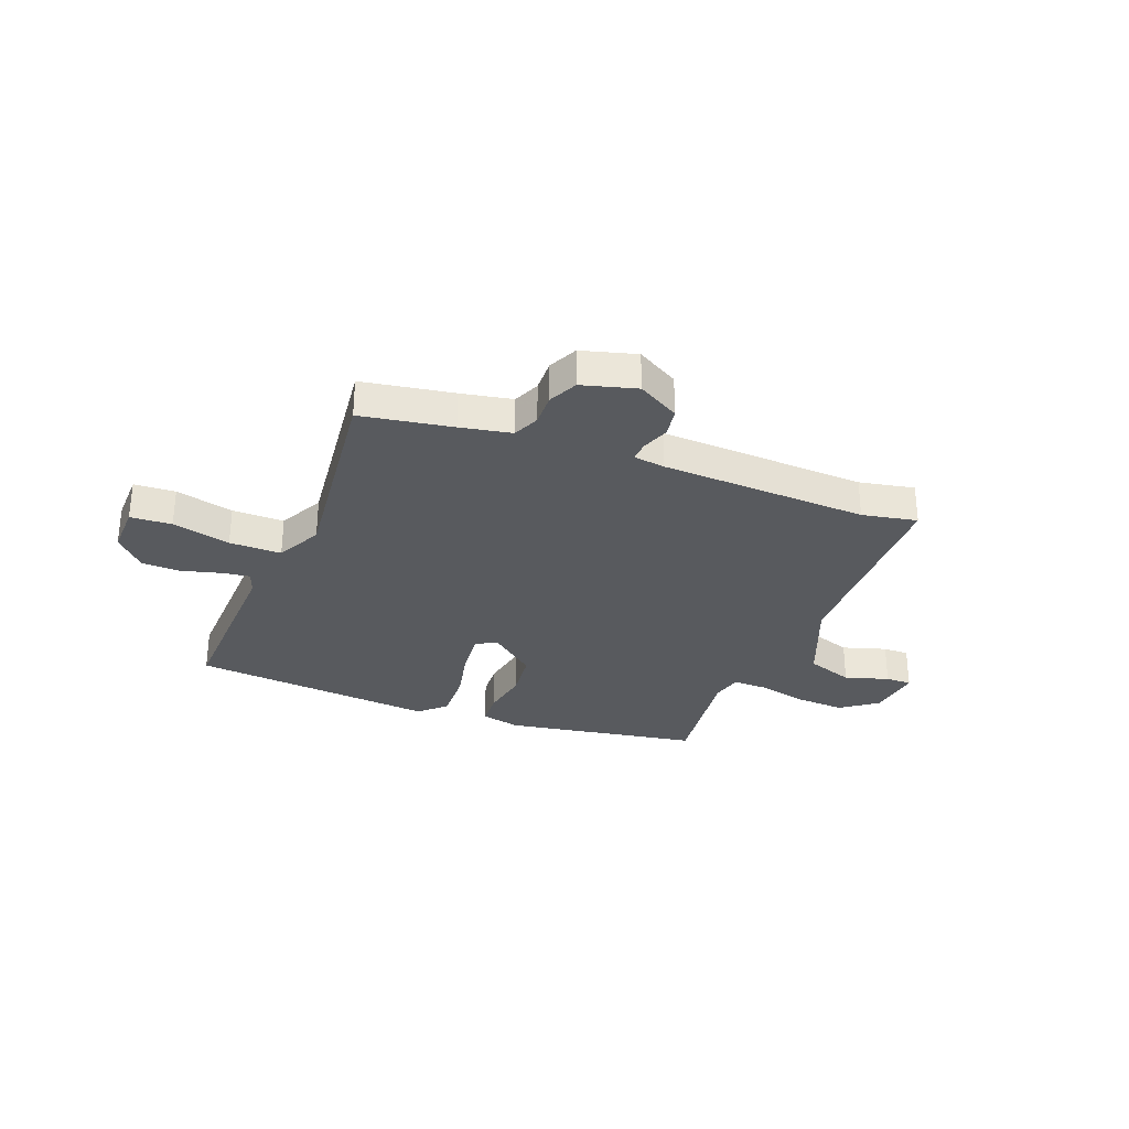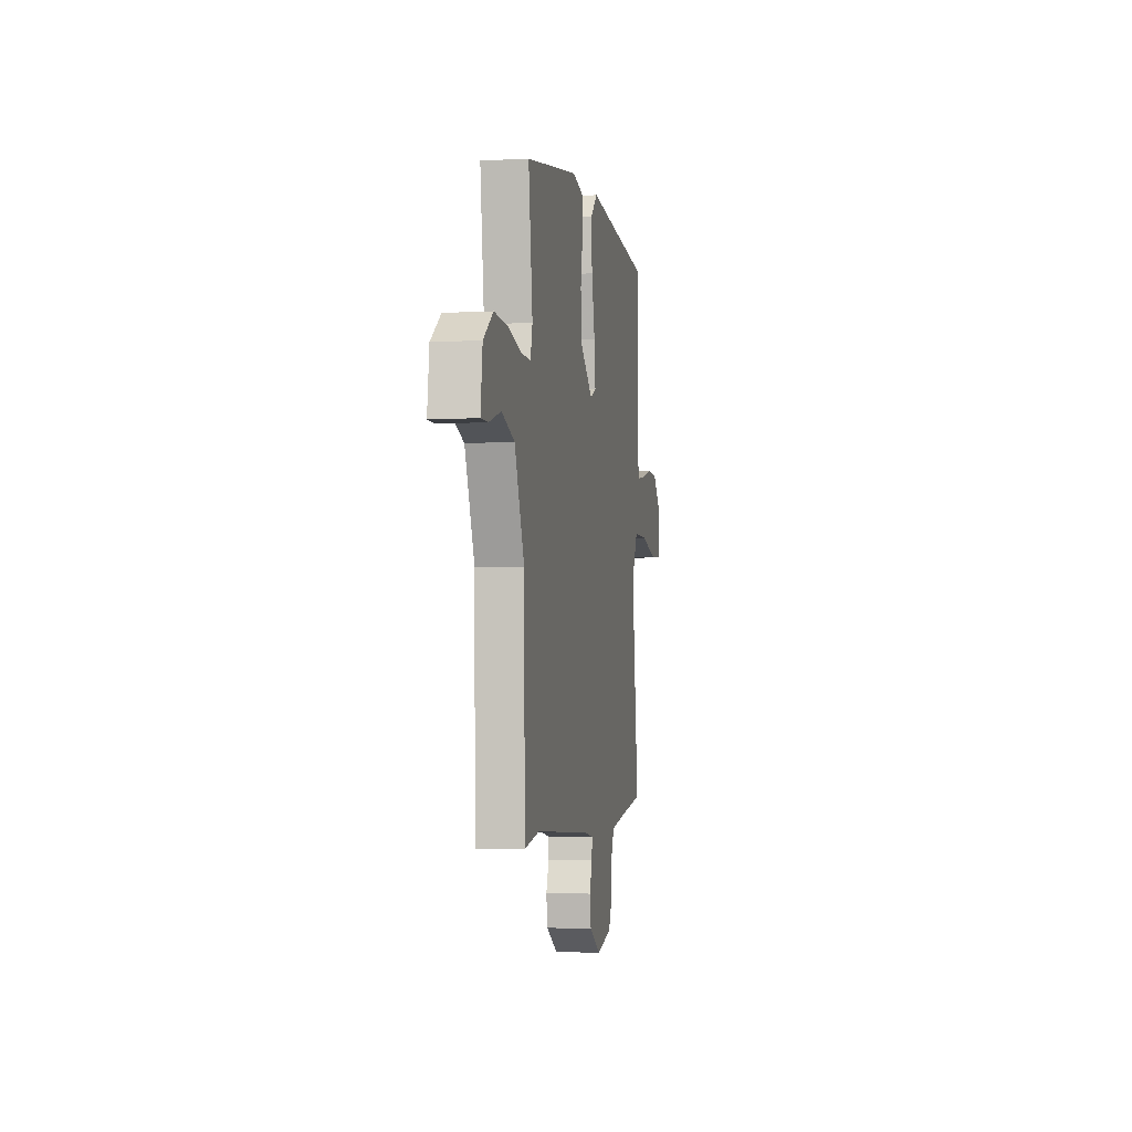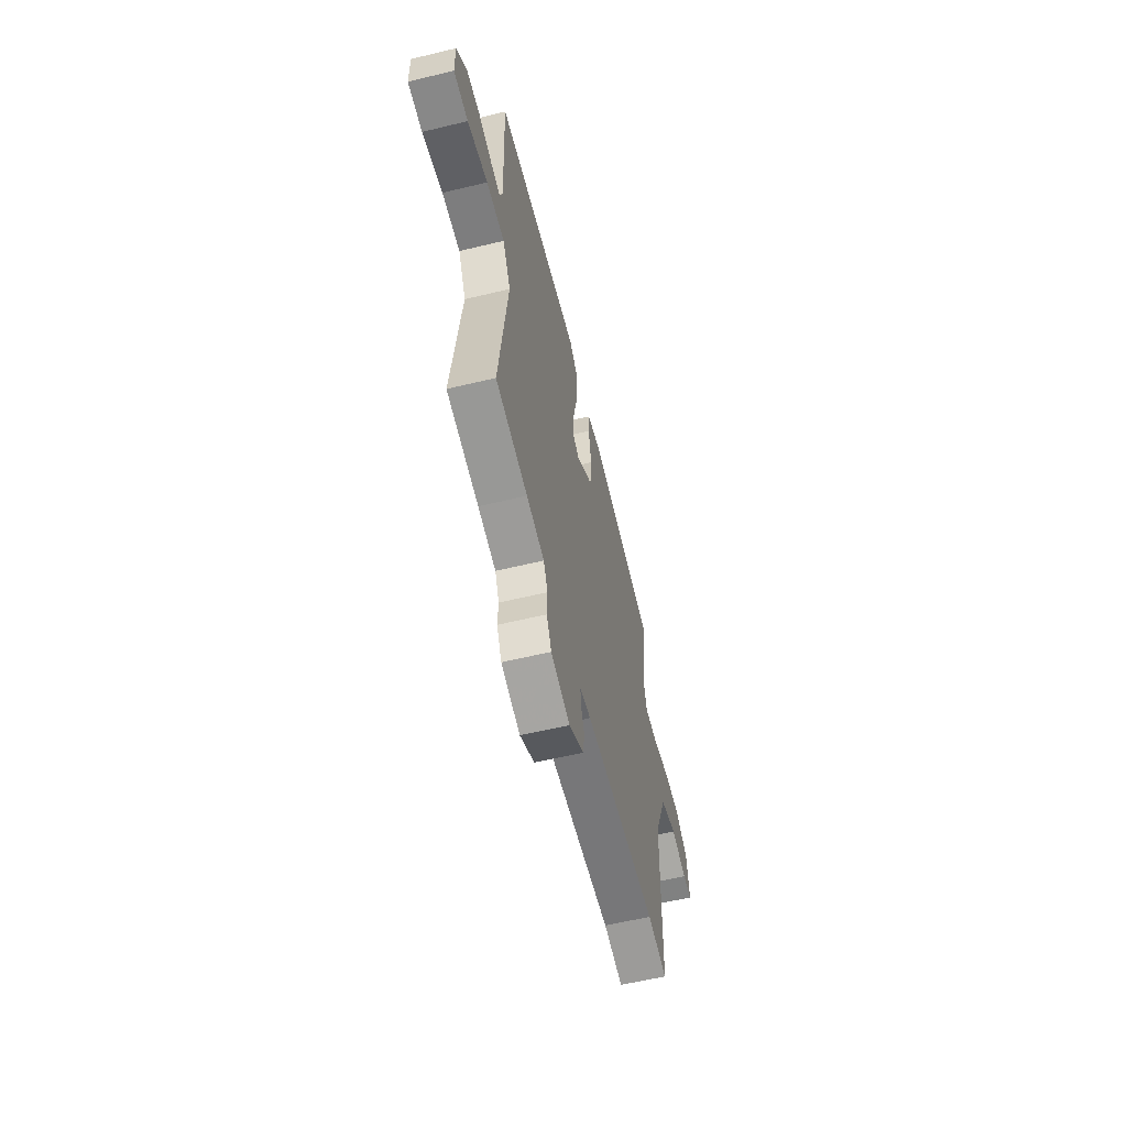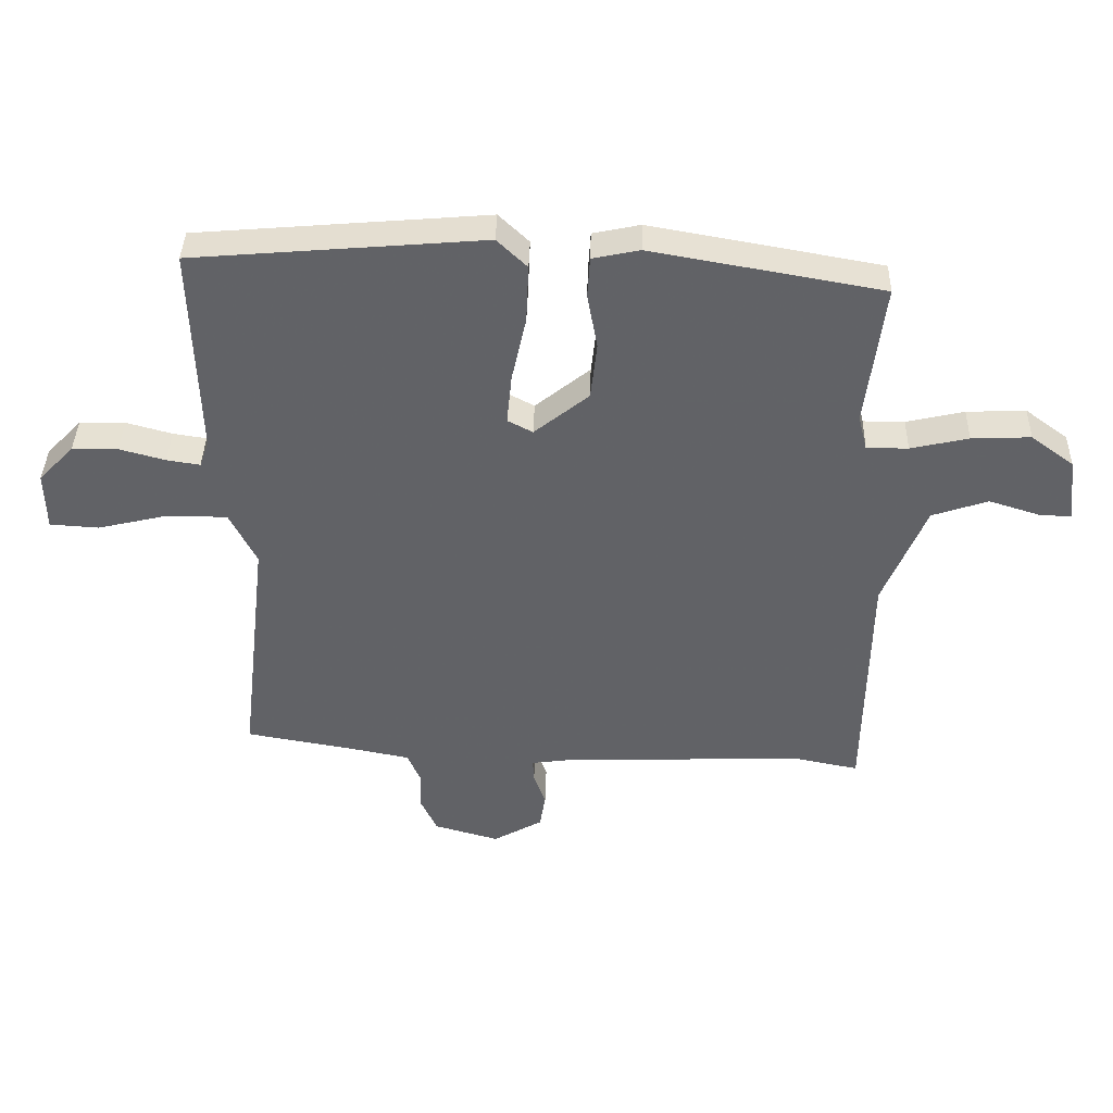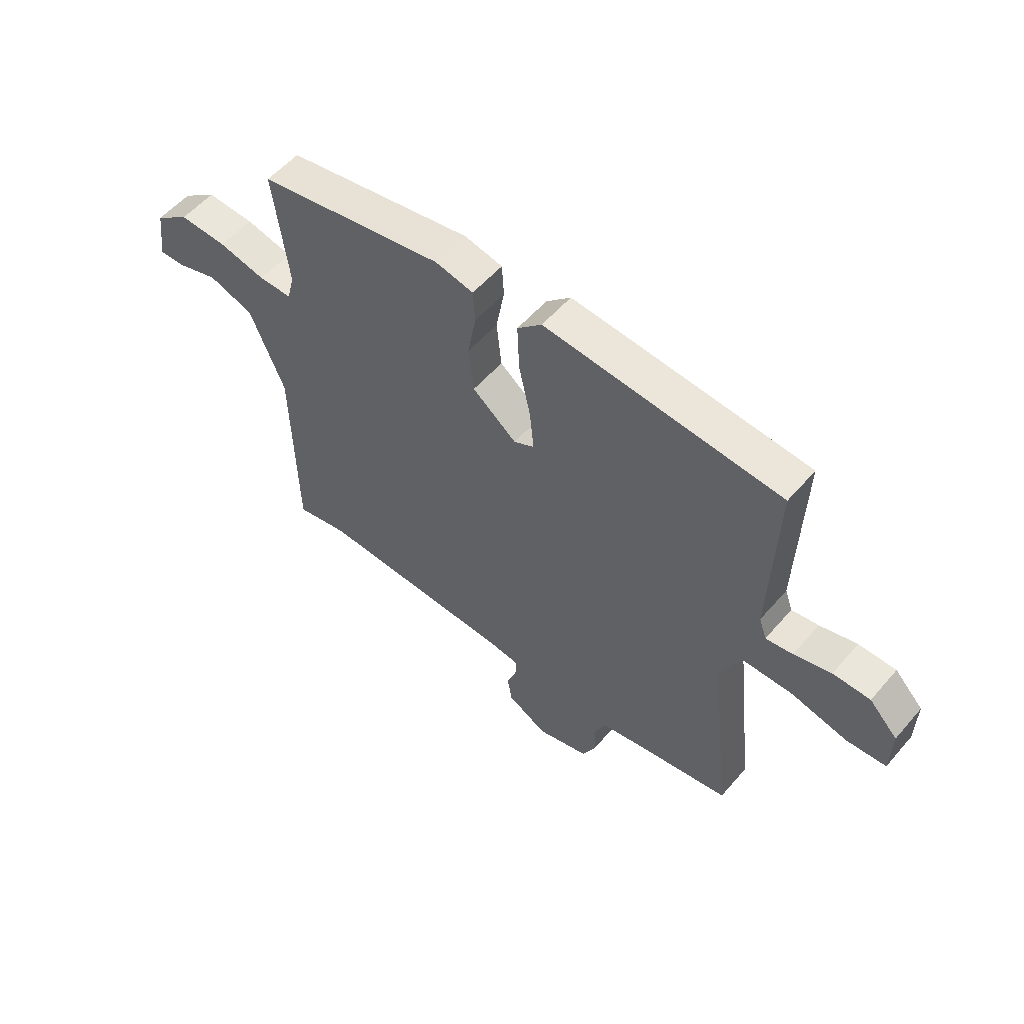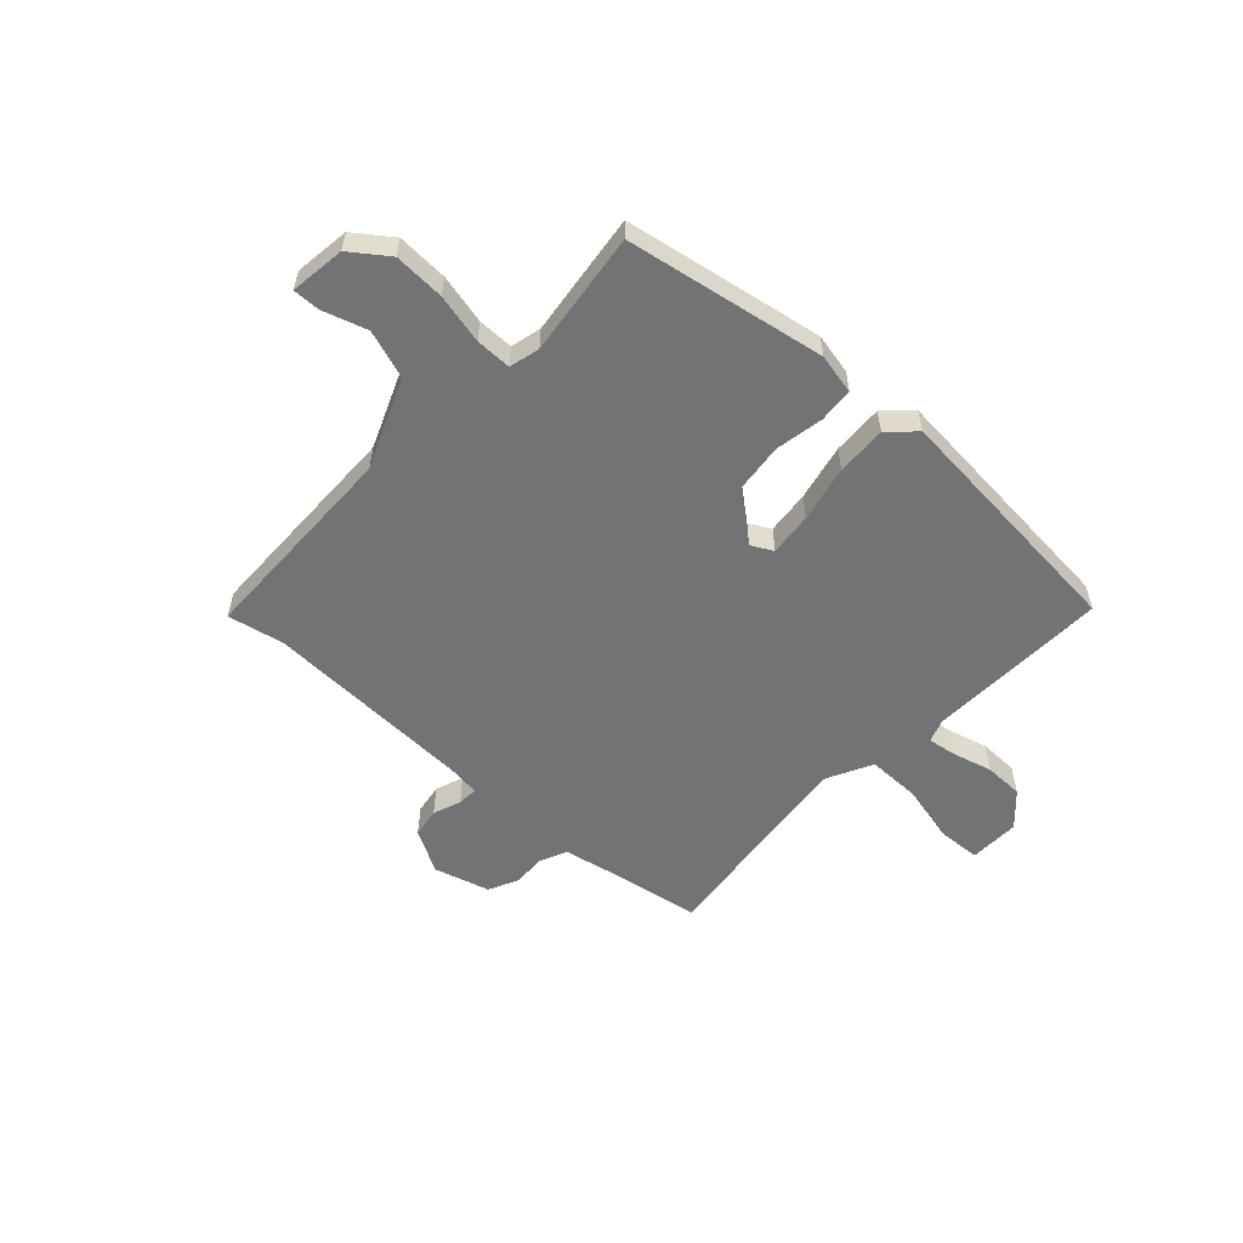
<metadata>
{"format":"obj","ext":"obj","renderer":"f3d","projection":"perspective","resolution":1024,"background":"white","views":[{"elev":-31.0,"azim":158.6,"up":"+Y"},{"elev":-4.4,"azim":-79.8,"up":"+Z"},{"elev":-59.2,"azim":103.9,"up":"+Z"},{"elev":39.1,"azim":-178.5,"up":"+Z"},{"elev":55.3,"azim":40.0,"up":"+Z"},{"elev":-55.8,"azim":-42.8,"up":"+Y"}]}
</metadata>
<code>
v -0.497 0.07 0.464
v -0.13 0.07 0.529
v -0.055 0.07 0.513
v -0.051 0.07 0.449
v -0.067 0.07 0.36
v -0.057 0.07 0.269
v 0.03 0.07 0.199
v 0.07 0.07 0.22
v 0.062 0.07 0.3
v 0.039 0.07 0.404
v 0.035 0.07 0.497
v 0.083 0.07 0.543
v 0.546 0.07 0.504
v 0.535 0.07 0.168
v 0.55 0.07 0.126
v 0.603 0.07 0.134
v 0.676 0.07 0.154
v 0.749 0.07 0.153
v 0.805 0.07 0.095
v 0.803 0.07 0.002
v 0.725 0.07 -0.003
v 0.615 0.07 0.023
v 0.517 0.07 0.023
v 0.474 0.07 -0.062
v 0.519 0.07 -0.449
v 0.347 0.07 -0.479
v 0.251 0.07 -0.498
v 0.229 0.07 -0.548
v 0.231 0.07 -0.609
v 0.205 0.07 -0.664
v 0.102 0.07 -0.693
v 0.023 0.07 -0.649
v 0.014 0.07 -0.594
v 0.033 0.07 -0.542
v 0.035 0.07 -0.505
v -0.024 0.07 -0.497
v -0.415 0.07 -0.483
v -0.519 0.07 -0.504
v -0.526 0.07 -0.116
v -0.594 0.07 0.049
v -0.683 0.07 0.079
v -0.766 0.07 0.053
v -0.815 0.07 0.052
v -0.802 0.07 0.154
v -0.734 0.07 0.204
v -0.64 0.07 0.2
v -0.548 0.07 0.179
v -0.482 0.07 0.179
v -0.468 0.07 0.235
v -0.497 0 0.464
v -0.13 0 0.529
v -0.055 0 0.513
v -0.051 0 0.449
v -0.067 0 0.36
v -0.057 0 0.269
v 0.03 0 0.199
v 0.07 0 0.22
v 0.062 0 0.3
v 0.039 0 0.404
v 0.035 0 0.497
v 0.083 0 0.543
v 0.546 0 0.504
v 0.535 0 0.168
v 0.55 0 0.126
v 0.603 0 0.134
v 0.676 0 0.154
v 0.749 0 0.153
v 0.805 0 0.095
v 0.803 0 0.002
v 0.725 0 -0.003
v 0.615 0 0.023
v 0.517 0 0.023
v 0.474 0 -0.062
v 0.519 0 -0.449
v 0.347 0 -0.479
v 0.251 0 -0.498
v 0.229 0 -0.548
v 0.231 0 -0.609
v 0.205 0 -0.664
v 0.102 0 -0.693
v 0.023 0 -0.649
v 0.014 0 -0.594
v 0.033 0 -0.542
v 0.035 0 -0.505
v -0.024 0 -0.497
v -0.415 0 -0.483
v -0.519 0 -0.504
v -0.526 0 -0.116
v -0.594 0 0.049
v -0.683 0 0.079
v -0.766 0 0.053
v -0.815 0 0.052
v -0.802 0 0.154
v -0.734 0 0.204
v -0.64 0 0.2
v -0.548 0 0.179
v -0.482 0 0.179
v -0.468 0 0.235
f 44 45 46 47
f 44 47 48
f 41 42 43 44
f 40 41 44 48
f 39 40 48
f 37 38 39 48
f 36 37 48 49
f 31 32 33 34
f 31 34 35
f 28 29 30 31
f 27 28 31 35
f 26 27 35 36
f 24 25 26 36
f 19 20 21 22
f 19 22 23
f 16 17 18 19
f 15 16 19 23
f 14 15 23 24
f 9 10 11 12
f 8 9 12 13
f 2 3 4 5
f 2 5 6
f 1 2 6
f 49 1 6 7
f 24 36 49 7
f 8 13 14 24
f 7 8 24
f 96 95 94 93
f 97 96 93
f 93 92 91 90
f 97 93 90 89
f 97 89 88
f 97 88 87 86
f 98 97 86 85
f 83 82 81 80
f 84 83 80
f 80 79 78 77
f 84 80 77 76
f 85 84 76 75
f 85 75 74 73
f 71 70 69 68
f 72 71 68
f 68 67 66 65
f 72 68 65 64
f 73 72 64 63
f 61 60 59 58
f 62 61 58 57
f 54 53 52 51
f 55 54 51
f 55 51 50
f 56 55 50 98
f 56 98 85 73
f 73 63 62 57
f 73 57 56
f 1 50 51 2
f 2 51 52 3
f 3 52 53 4
f 4 53 54 5
f 5 54 55 6
f 6 55 56 7
f 7 56 57 8
f 8 57 58 9
f 9 58 59 10
f 10 59 60 11
f 11 60 61 12
f 12 61 62 13
f 13 62 63 14
f 14 63 64 15
f 15 64 65 16
f 16 65 66 17
f 17 66 67 18
f 18 67 68 19
f 19 68 69 20
f 20 69 70 21
f 21 70 71 22
f 22 71 72 23
f 23 72 73 24
f 24 73 74 25
f 25 74 75 26
f 26 75 76 27
f 27 76 77 28
f 28 77 78 29
f 29 78 79 30
f 30 79 80 31
f 31 80 81 32
f 32 81 82 33
f 33 82 83 34
f 34 83 84 35
f 35 84 85 36
f 36 85 86 37
f 37 86 87 38
f 38 87 88 39
f 39 88 89 40
f 40 89 90 41
f 41 90 91 42
f 42 91 92 43
f 43 92 93 44
f 44 93 94 45
f 45 94 95 46
f 46 95 96 47
f 47 96 97 48
f 48 97 98 49
f 49 98 50 1

</code>
